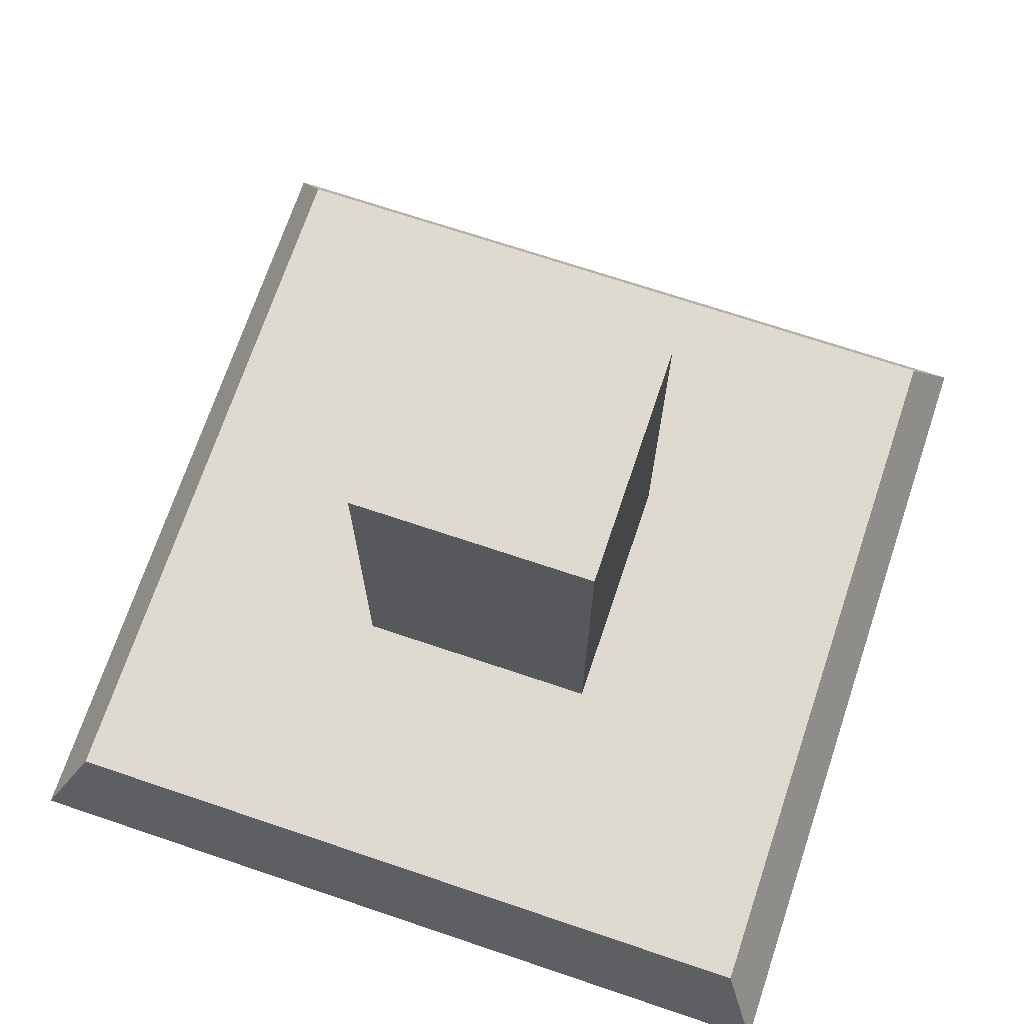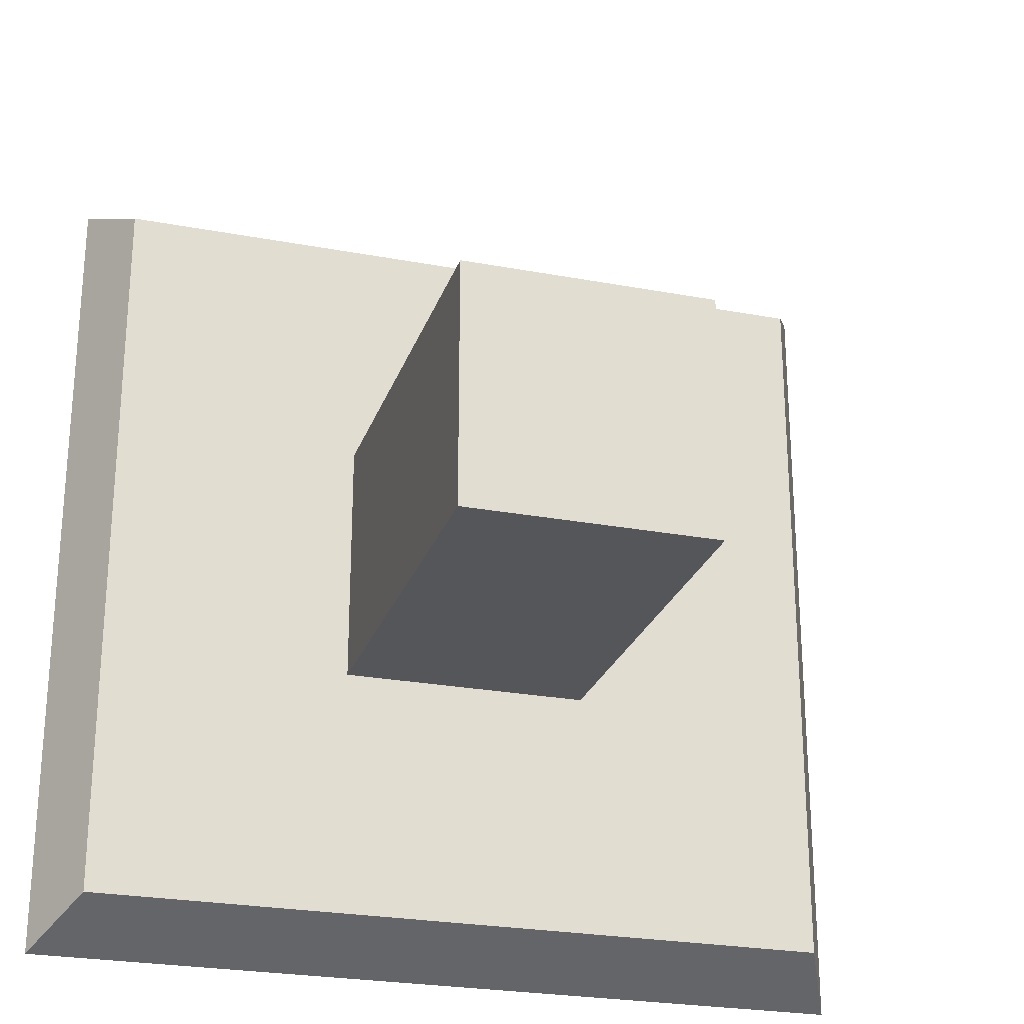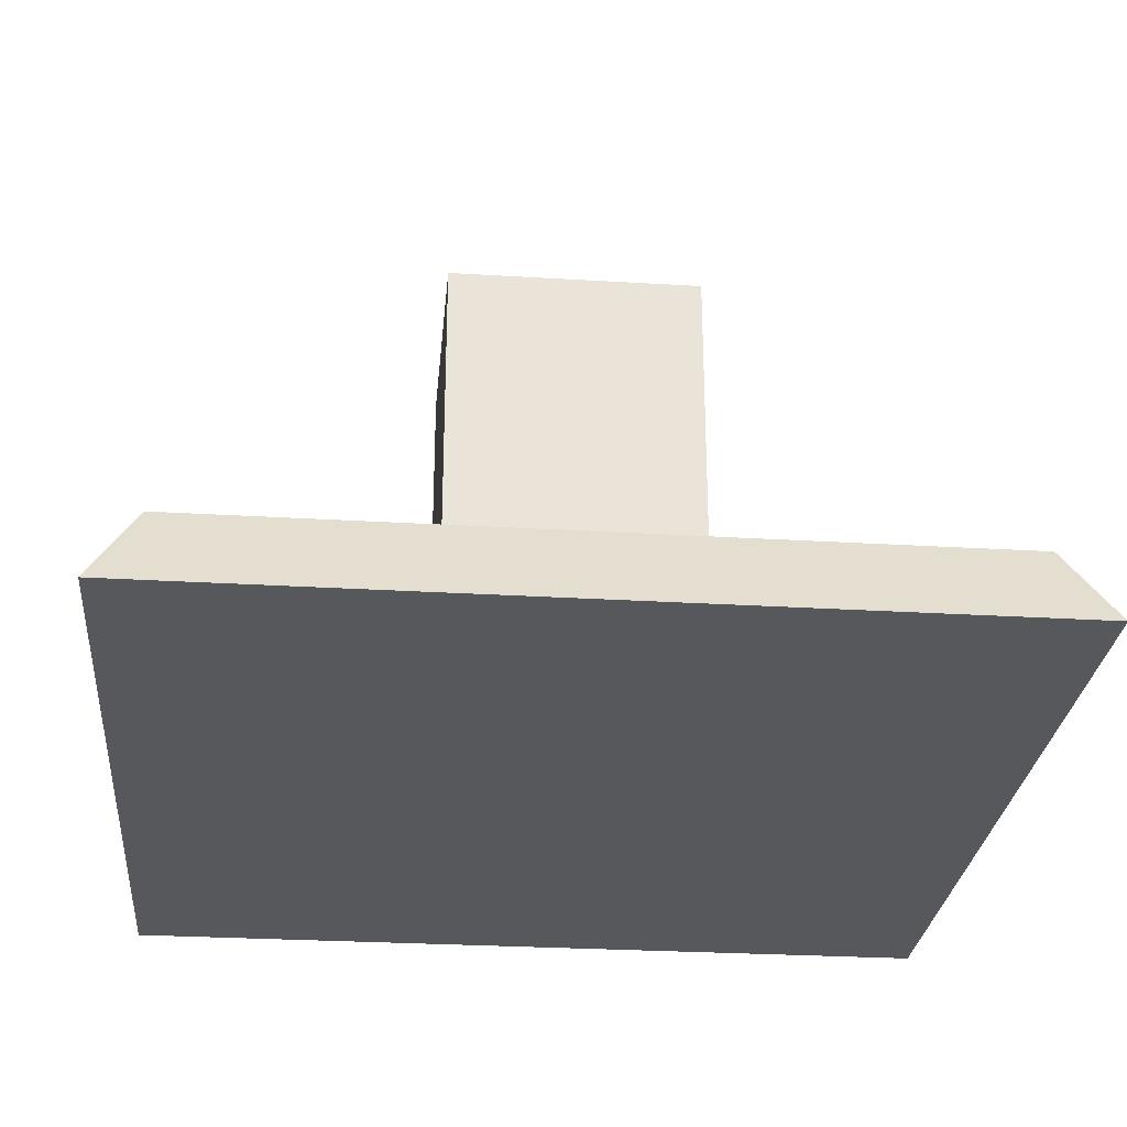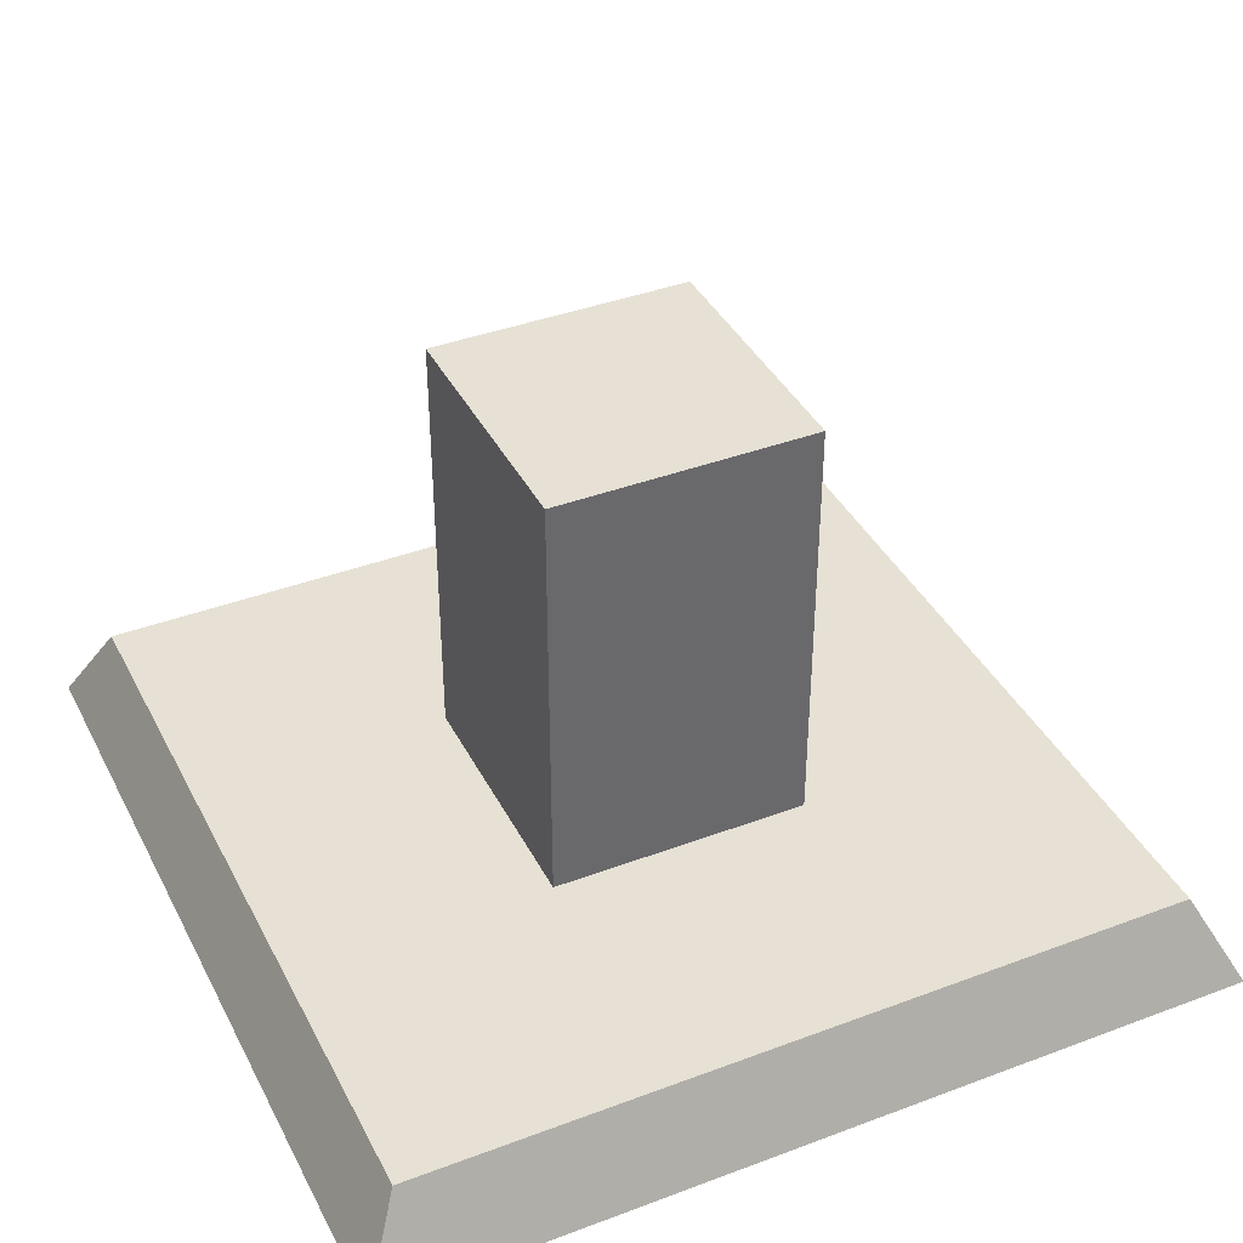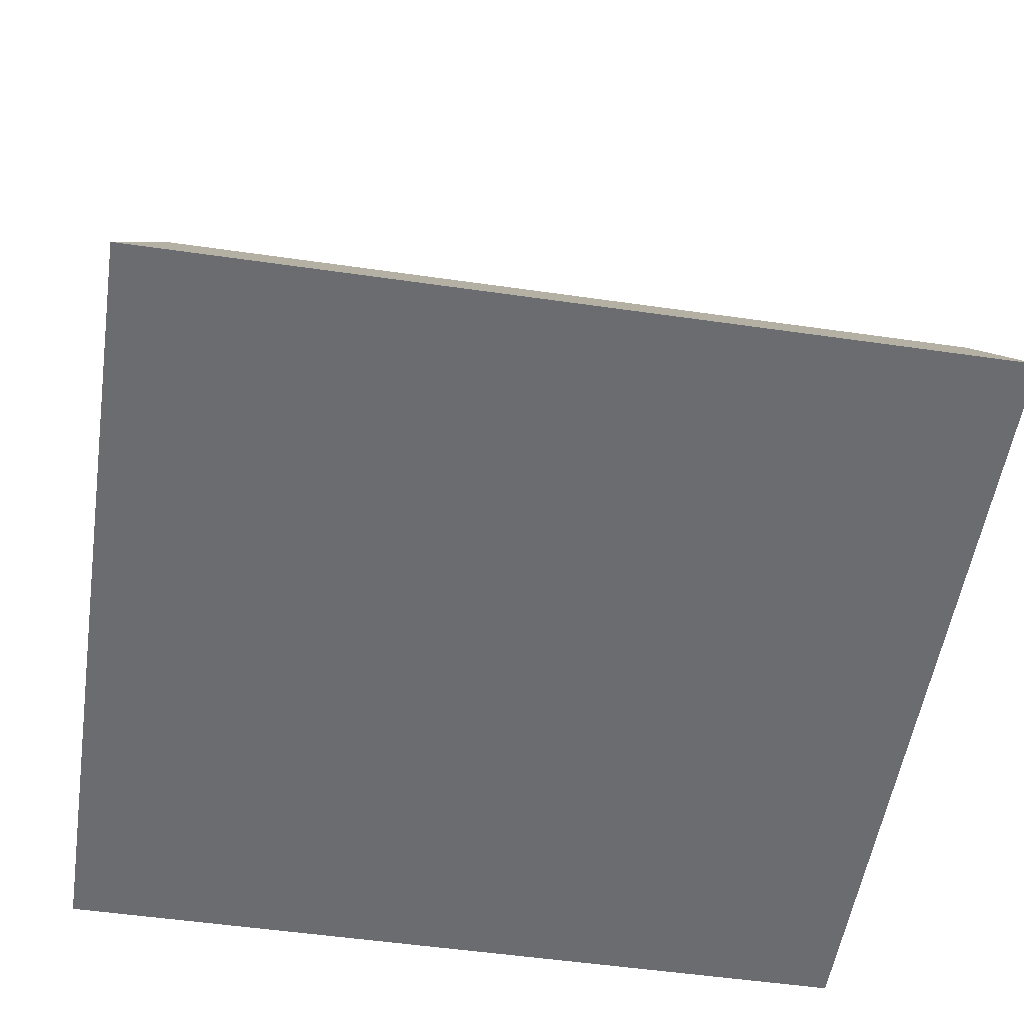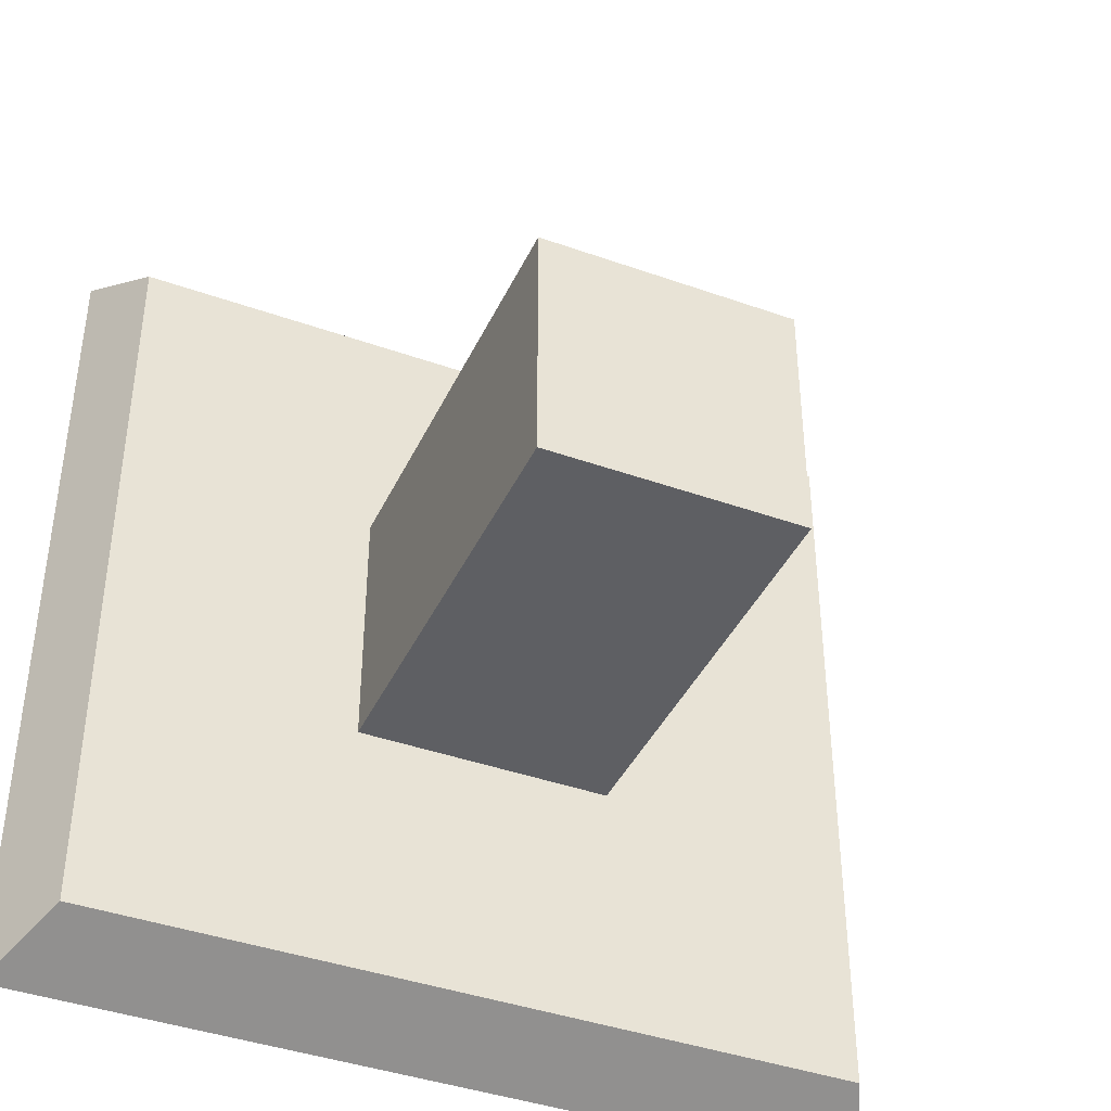
<metadata>
{"format":"obj","ext":"obj","renderer":"f3d","projection":"perspective","resolution":1024,"background":"white","views":[{"elev":70.6,"azim":-71.4,"up":"+Y"},{"elev":-25.4,"azim":163.2,"up":"+Z"},{"elev":-27.7,"azim":84.7,"up":"+Y"},{"elev":39.3,"azim":154.9,"up":"+Y"},{"elev":-53.7,"azim":-98.7,"up":"+Y"},{"elev":-40.8,"azim":156.5,"up":"+Z"}]}
</metadata>
<code>
o Cube.004_Cube.008
v -5 0 1
v -4.9 0.2 0.9
v -5 0 -1
v -4.9 0.2 -0.9
v -3 0 1
v -3.1 0.2 0.9
v -3 0 -1
v -3.1 0.2 -0.9
v -3.667 0 -1
v -4.333 0 -1
v -4.3 0.2 -0.9
v -3.7 0.2 -0.9
v -4.333 0 1
v -3.667 0 1
v -3.7 0.2 0.9
v -4.3 0.2 0.9
v -5 0 -0.3333
v -5 0 0.3333
v -4.9 0.2 0.3
v -4.9 0.2 -0.3
v -3 0 0.3333
v -3 0 -0.3333
v -3.1 0.2 -0.3
v -3.1 0.2 0.3
v -3.7 0.2 -0.3
v -3.7 0.2 0.3
v -4.3 0.2 -0.3
v -4.3 0.2 0.3
v -4.333 0 -0.3333
v -4.333 0 0.3333
v -3.667 0 -0.3333
v -3.667 0 0.3333
v -3.7 1.2 -0.3
v -3.7 1.2 0.3
v -4.3 1.2 -0.3
v -4.3 1.2 0.3
f 17 20 4 3
f 9 12 8 7
f 21 24 6 5
f 13 16 2 1
f 32 21 5 14
f 28 19 2 16
f 24 26 15 6
f 26 28 16 15
f 18 30 13 1
f 30 32 14 13
f 5 6 15 14
f 14 15 16 13
f 3 4 11 10
f 10 11 12 9
f 10 9 31 29
f 29 31 32 30
f 3 10 29 17
f 17 29 30 18
f 12 11 27 25
f 27 28 36 35
f 8 12 25 23
f 23 25 26 24
f 11 4 20 27
f 27 20 19 28
f 9 7 22 31
f 31 22 21 32
f 7 8 23 22
f 22 23 24 21
f 1 2 19 18
f 18 19 20 17
f 33 35 36 34
f 26 25 33 34
f 25 27 35 33
f 28 26 34 36

</code>
